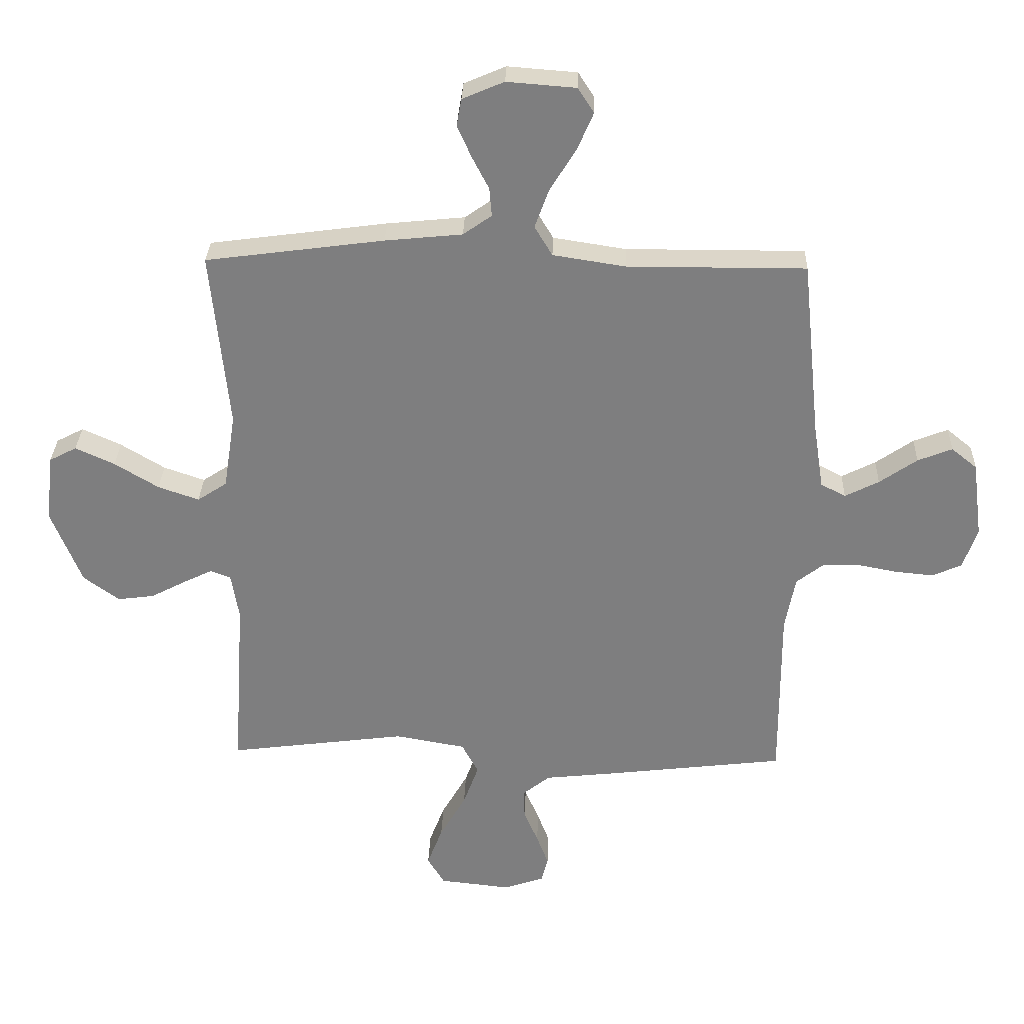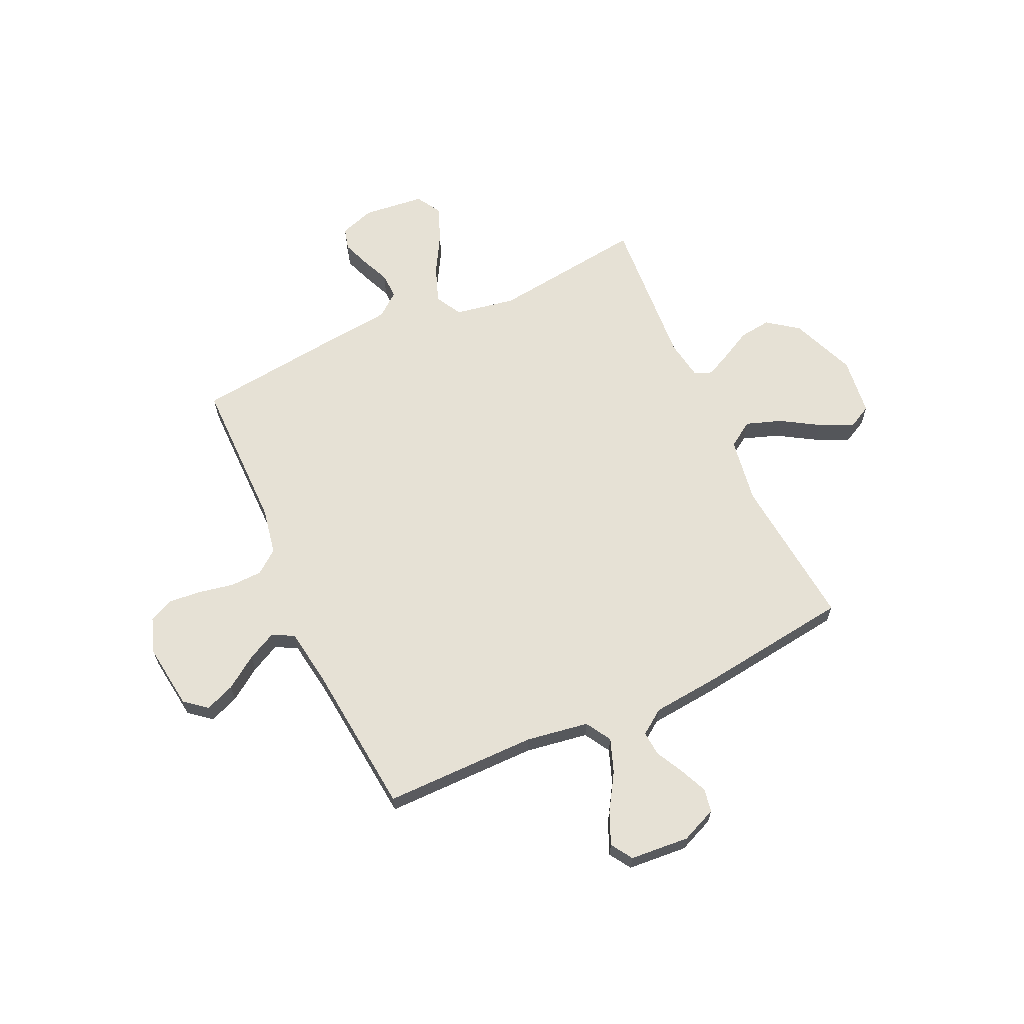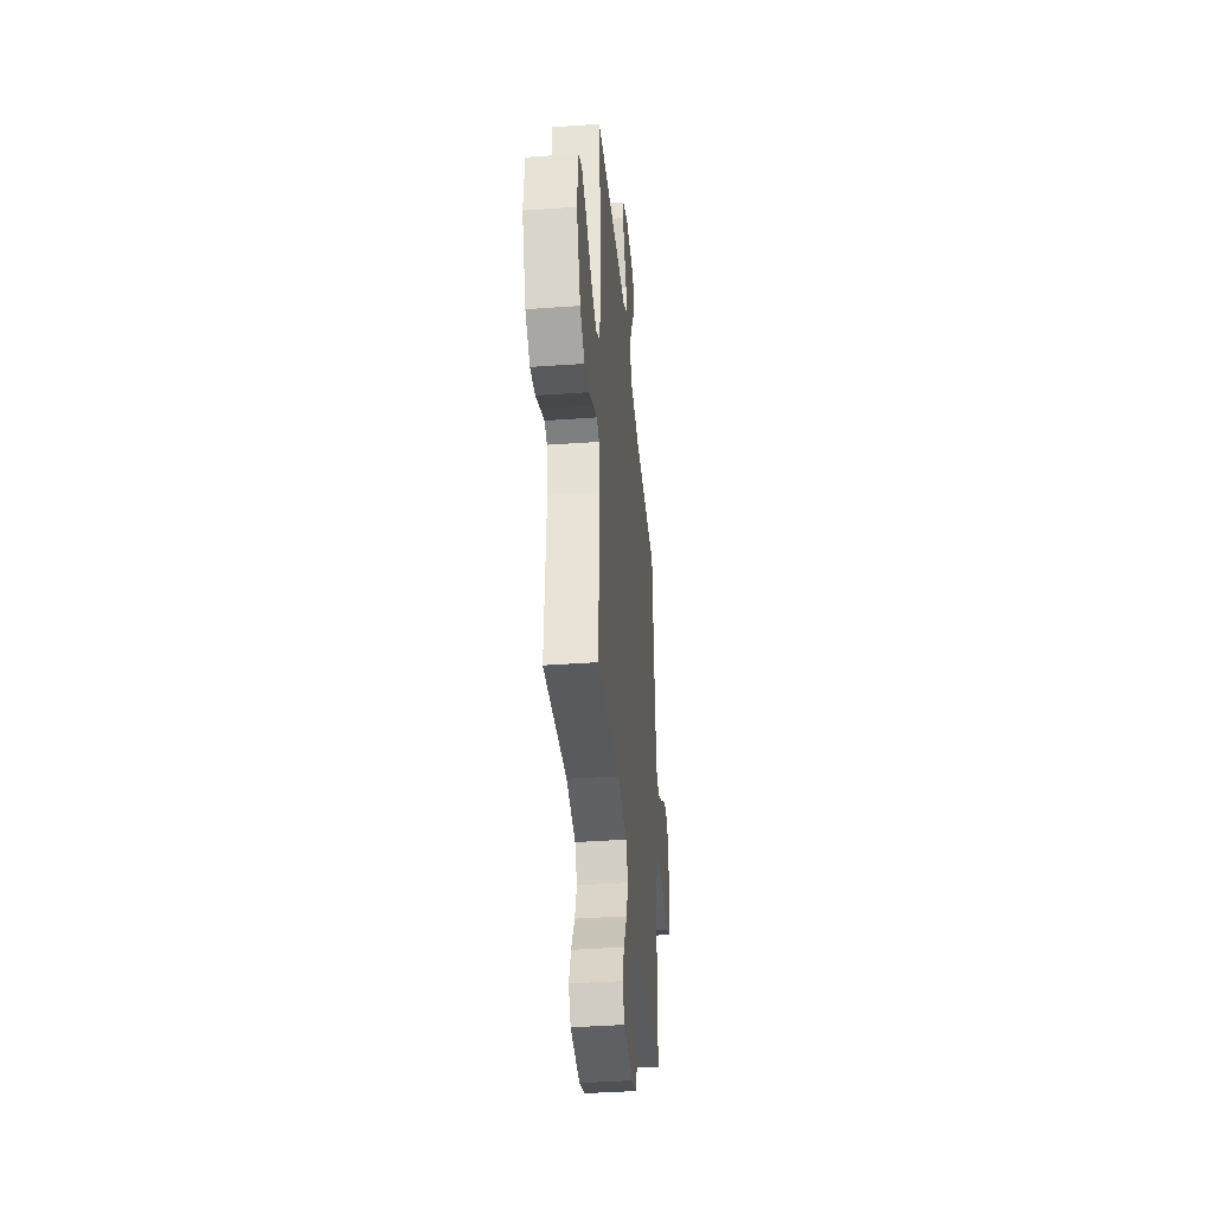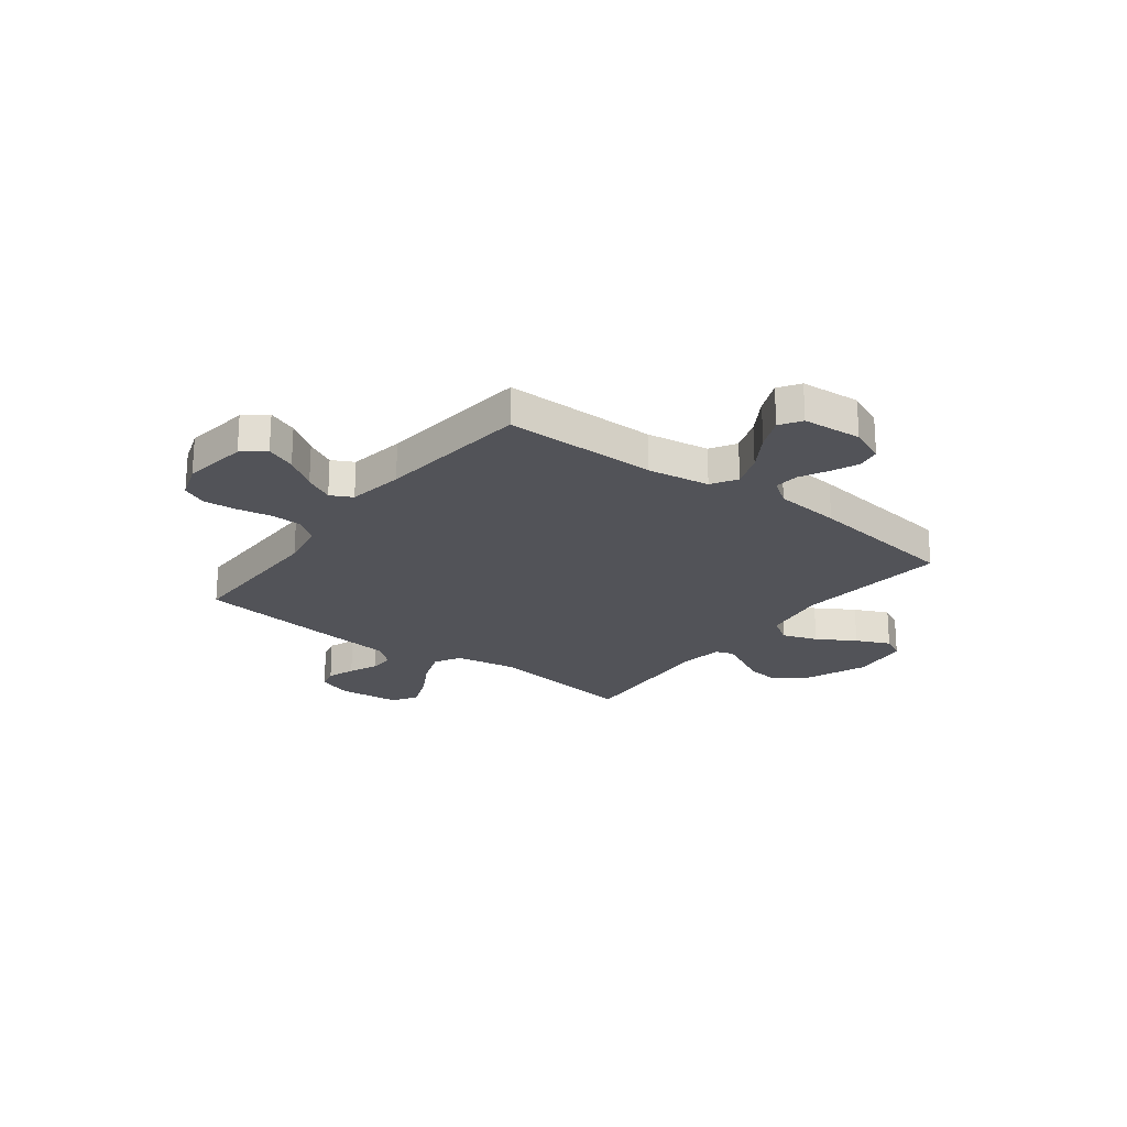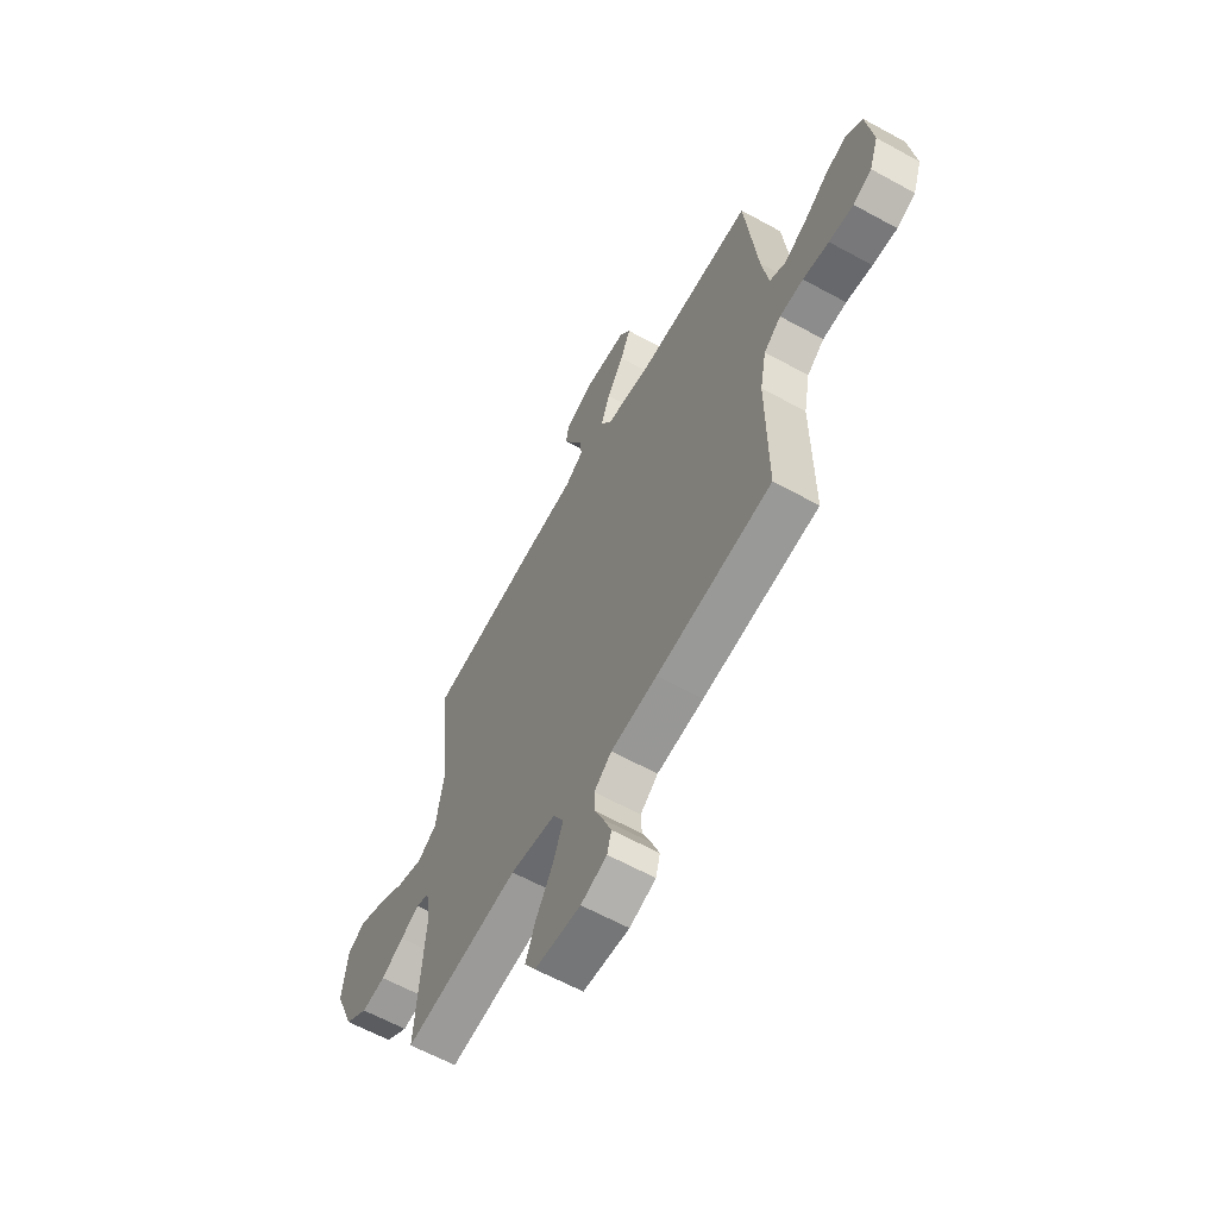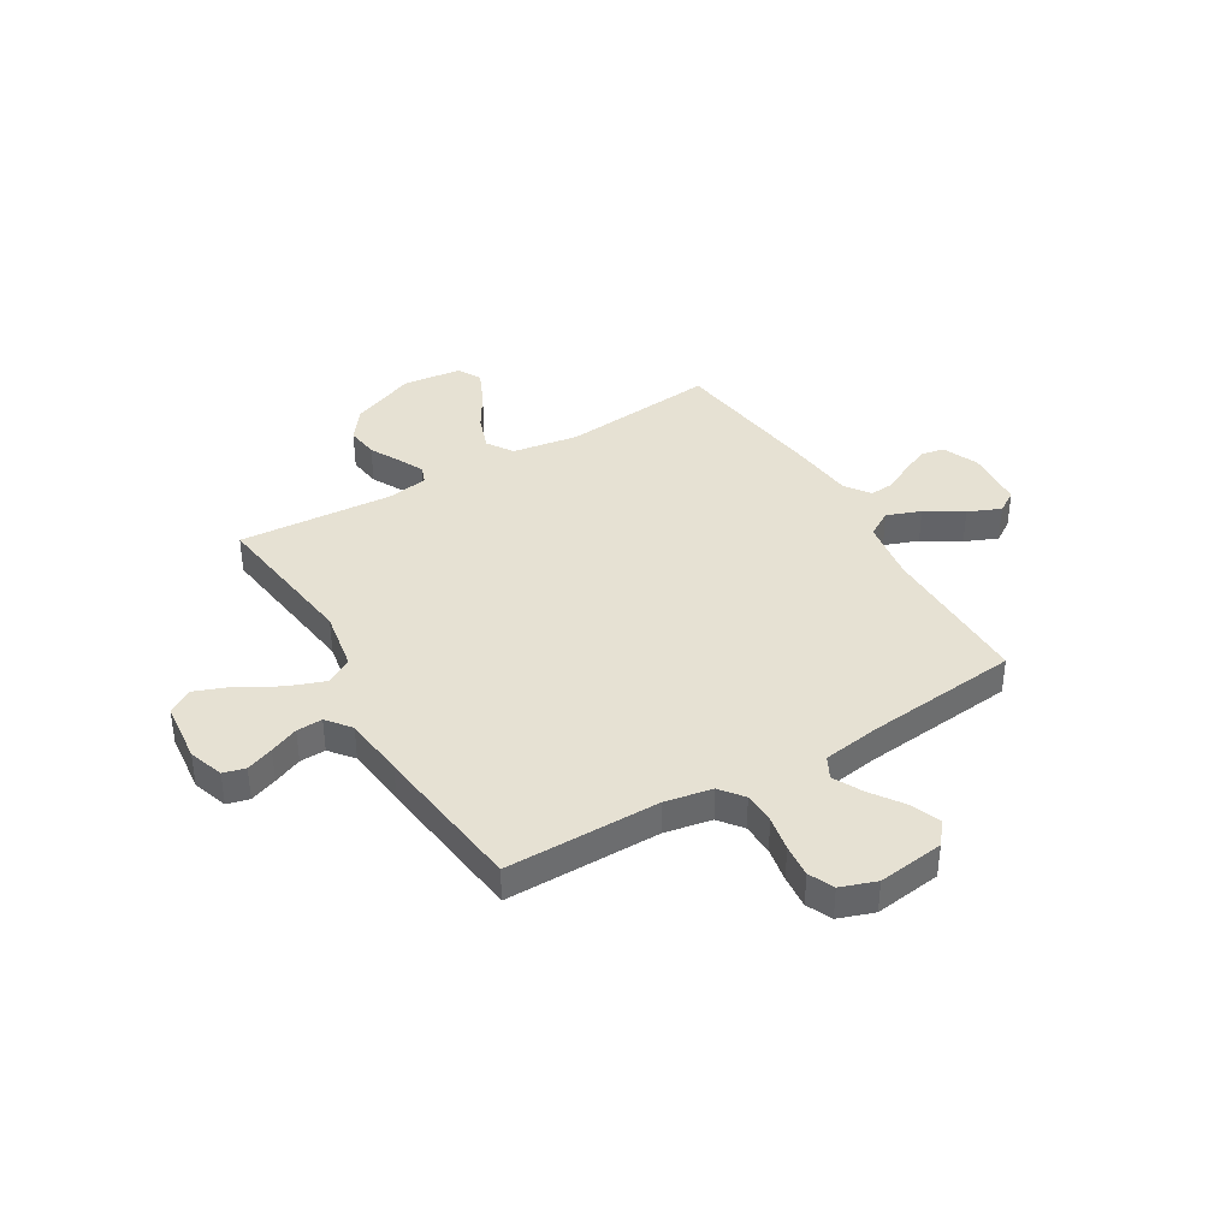
<metadata>
{"format":"obj","ext":"obj","renderer":"f3d","projection":"perspective","resolution":1024,"background":"white","views":[{"elev":30.3,"azim":-178.1,"up":"+Z"},{"elev":64.7,"azim":-24.6,"up":"+Y"},{"elev":-39.0,"azim":95.1,"up":"+Z"},{"elev":-22.6,"azim":-37.3,"up":"+Y"},{"elev":-62.5,"azim":-119.1,"up":"+Z"},{"elev":38.9,"azim":-120.8,"up":"+Y"}]}
</metadata>
<code>
v -0.5 0.07 0.5
v -0.2 0.07 0.499
v -0.078 0.07 0.518
v -0.048 0.07 0.568
v -0.072 0.07 0.634
v -0.116 0.07 0.705
v -0.143 0.07 0.768
v -0.116 0.07 0.81
v 0 0.07 0.819
v 0.07 0.07 0.789
v 0.078 0.07 0.743
v 0.054 0.07 0.689
v 0.026 0.07 0.635
v 0.022 0.07 0.587
v 0.07 0.07 0.553
v 0.2 0.07 0.54
v 0.5 0.07 0.5
v 0.47 0.07 0.2
v 0.49 0.07 0.072
v 0.54 0.07 0.039
v 0.609 0.07 0.063
v 0.683 0.07 0.108
v 0.749 0.07 0.138
v 0.795 0.07 0.114
v 0.808 0.07 0
v 0.757 0.07 -0.127
v 0.697 0.07 -0.171
v 0.635 0.07 -0.163
v 0.576 0.07 -0.132
v 0.527 0.07 -0.108
v 0.493 0.07 -0.121
v 0.48 0.07 -0.2
v 0.5 0.07 -0.5
v 0.2 0.07 -0.461
v 0.081 0.07 -0.482
v 0.053 0.07 -0.534
v 0.079 0.07 -0.605
v 0.123 0.07 -0.682
v 0.149 0.07 -0.75
v 0.12 0.07 -0.798
v 0 0.07 -0.811
v -0.068 0.07 -0.788
v -0.079 0.07 -0.745
v -0.059 0.07 -0.692
v -0.035 0.07 -0.636
v -0.033 0.07 -0.586
v -0.079 0.07 -0.549
v -0.2 0.07 -0.536
v -0.5 0.07 -0.5
v -0.499 0.07 -0.2
v -0.516 0.07 -0.109
v -0.561 0.07 -0.074
v -0.623 0.07 -0.072
v -0.691 0.07 -0.085
v -0.755 0.07 -0.091
v -0.804 0.07 -0.069
v -0.828 0.07 0
v -0.811 0.07 0.129
v -0.768 0.07 0.164
v -0.71 0.07 0.141
v -0.647 0.07 0.097
v -0.59 0.07 0.068
v -0.548 0.07 0.09
v -0.531 0.07 0.2
v -0.5 0 0.5
v -0.2 0 0.499
v -0.078 0 0.518
v -0.048 0 0.568
v -0.072 0 0.634
v -0.116 0 0.705
v -0.143 0 0.768
v -0.116 0 0.81
v 0 0 0.819
v 0.07 0 0.789
v 0.078 0 0.743
v 0.054 0 0.689
v 0.026 0 0.635
v 0.022 0 0.587
v 0.07 0 0.553
v 0.2 0 0.54
v 0.5 0 0.5
v 0.47 0 0.2
v 0.49 0 0.072
v 0.54 0 0.039
v 0.609 0 0.063
v 0.683 0 0.108
v 0.749 0 0.138
v 0.795 0 0.114
v 0.808 0 0
v 0.757 0 -0.127
v 0.697 0 -0.171
v 0.635 0 -0.163
v 0.576 0 -0.132
v 0.527 0 -0.108
v 0.493 0 -0.121
v 0.48 0 -0.2
v 0.5 0 -0.5
v 0.2 0 -0.461
v 0.081 0 -0.482
v 0.053 0 -0.534
v 0.079 0 -0.605
v 0.123 0 -0.682
v 0.149 0 -0.75
v 0.12 0 -0.798
v 0 0 -0.811
v -0.068 0 -0.788
v -0.079 0 -0.745
v -0.059 0 -0.692
v -0.035 0 -0.636
v -0.033 0 -0.586
v -0.079 0 -0.549
v -0.2 0 -0.536
v -0.5 0 -0.5
v -0.499 0 -0.2
v -0.516 0 -0.109
v -0.561 0 -0.074
v -0.623 0 -0.072
v -0.691 0 -0.085
v -0.755 0 -0.091
v -0.804 0 -0.069
v -0.828 0 0
v -0.811 0 0.129
v -0.768 0 0.164
v -0.71 0 0.141
v -0.647 0 0.097
v -0.59 0 0.068
v -0.548 0 0.09
v -0.531 0 0.2
f 59 60 61
f 58 59 61
f 57 58 61
f 56 57 61
f 55 56 61
f 54 55 61
f 53 54 61
f 52 53 61 62
f 51 52 62 63
f 47 48 49 50
f 51 63 64
f 50 51 64
f 47 50 64
f 46 47 64
f 43 44 45
f 42 43 45
f 41 42 45
f 40 41 45
f 39 40 45
f 38 39 45
f 37 38 45
f 36 37 45 46
f 32 33 34
f 31 32 34 35
f 27 28 29
f 26 27 29
f 25 26 29
f 24 25 29
f 23 24 29
f 22 23 29
f 21 22 29
f 20 21 29 30
f 19 20 30 31
f 15 16 17 18
f 19 31 35
f 18 19 35
f 15 18 35
f 14 15 35
f 11 12 13
f 10 11 13
f 9 10 13
f 8 9 13
f 7 8 13
f 6 7 13
f 5 6 13
f 4 5 13 14
f 64 1 2
f 46 64 2
f 36 46 2
f 35 36 2
f 3 4 14 35
f 2 3 35
f 125 124 123
f 125 123 122
f 125 122 121
f 125 121 120
f 125 120 119
f 125 119 118
f 125 118 117
f 126 125 117 116
f 127 126 116 115
f 114 113 112 111
f 128 127 115
f 128 115 114
f 128 114 111
f 128 111 110
f 109 108 107
f 109 107 106
f 109 106 105
f 109 105 104
f 109 104 103
f 109 103 102
f 109 102 101
f 110 109 101 100
f 98 97 96
f 99 98 96 95
f 93 92 91
f 93 91 90
f 93 90 89
f 93 89 88
f 93 88 87
f 93 87 86
f 93 86 85
f 94 93 85 84
f 95 94 84 83
f 82 81 80 79
f 99 95 83
f 99 83 82
f 99 82 79
f 99 79 78
f 77 76 75
f 77 75 74
f 77 74 73
f 77 73 72
f 77 72 71
f 77 71 70
f 77 70 69
f 78 77 69 68
f 66 65 128
f 66 128 110
f 66 110 100
f 66 100 99
f 99 78 68 67
f 99 67 66
f 1 65 66 2
f 2 66 67 3
f 3 67 68 4
f 4 68 69 5
f 5 69 70 6
f 6 70 71 7
f 7 71 72 8
f 8 72 73 9
f 9 73 74 10
f 10 74 75 11
f 11 75 76 12
f 12 76 77 13
f 13 77 78 14
f 14 78 79 15
f 15 79 80 16
f 16 80 81 17
f 17 81 82 18
f 18 82 83 19
f 19 83 84 20
f 20 84 85 21
f 21 85 86 22
f 22 86 87 23
f 23 87 88 24
f 24 88 89 25
f 25 89 90 26
f 26 90 91 27
f 27 91 92 28
f 28 92 93 29
f 29 93 94 30
f 30 94 95 31
f 31 95 96 32
f 32 96 97 33
f 33 97 98 34
f 34 98 99 35
f 35 99 100 36
f 36 100 101 37
f 37 101 102 38
f 38 102 103 39
f 39 103 104 40
f 40 104 105 41
f 41 105 106 42
f 42 106 107 43
f 43 107 108 44
f 44 108 109 45
f 45 109 110 46
f 46 110 111 47
f 47 111 112 48
f 48 112 113 49
f 49 113 114 50
f 50 114 115 51
f 51 115 116 52
f 52 116 117 53
f 53 117 118 54
f 54 118 119 55
f 55 119 120 56
f 56 120 121 57
f 57 121 122 58
f 58 122 123 59
f 59 123 124 60
f 60 124 125 61
f 61 125 126 62
f 62 126 127 63
f 63 127 128 64
f 64 128 65 1

</code>
